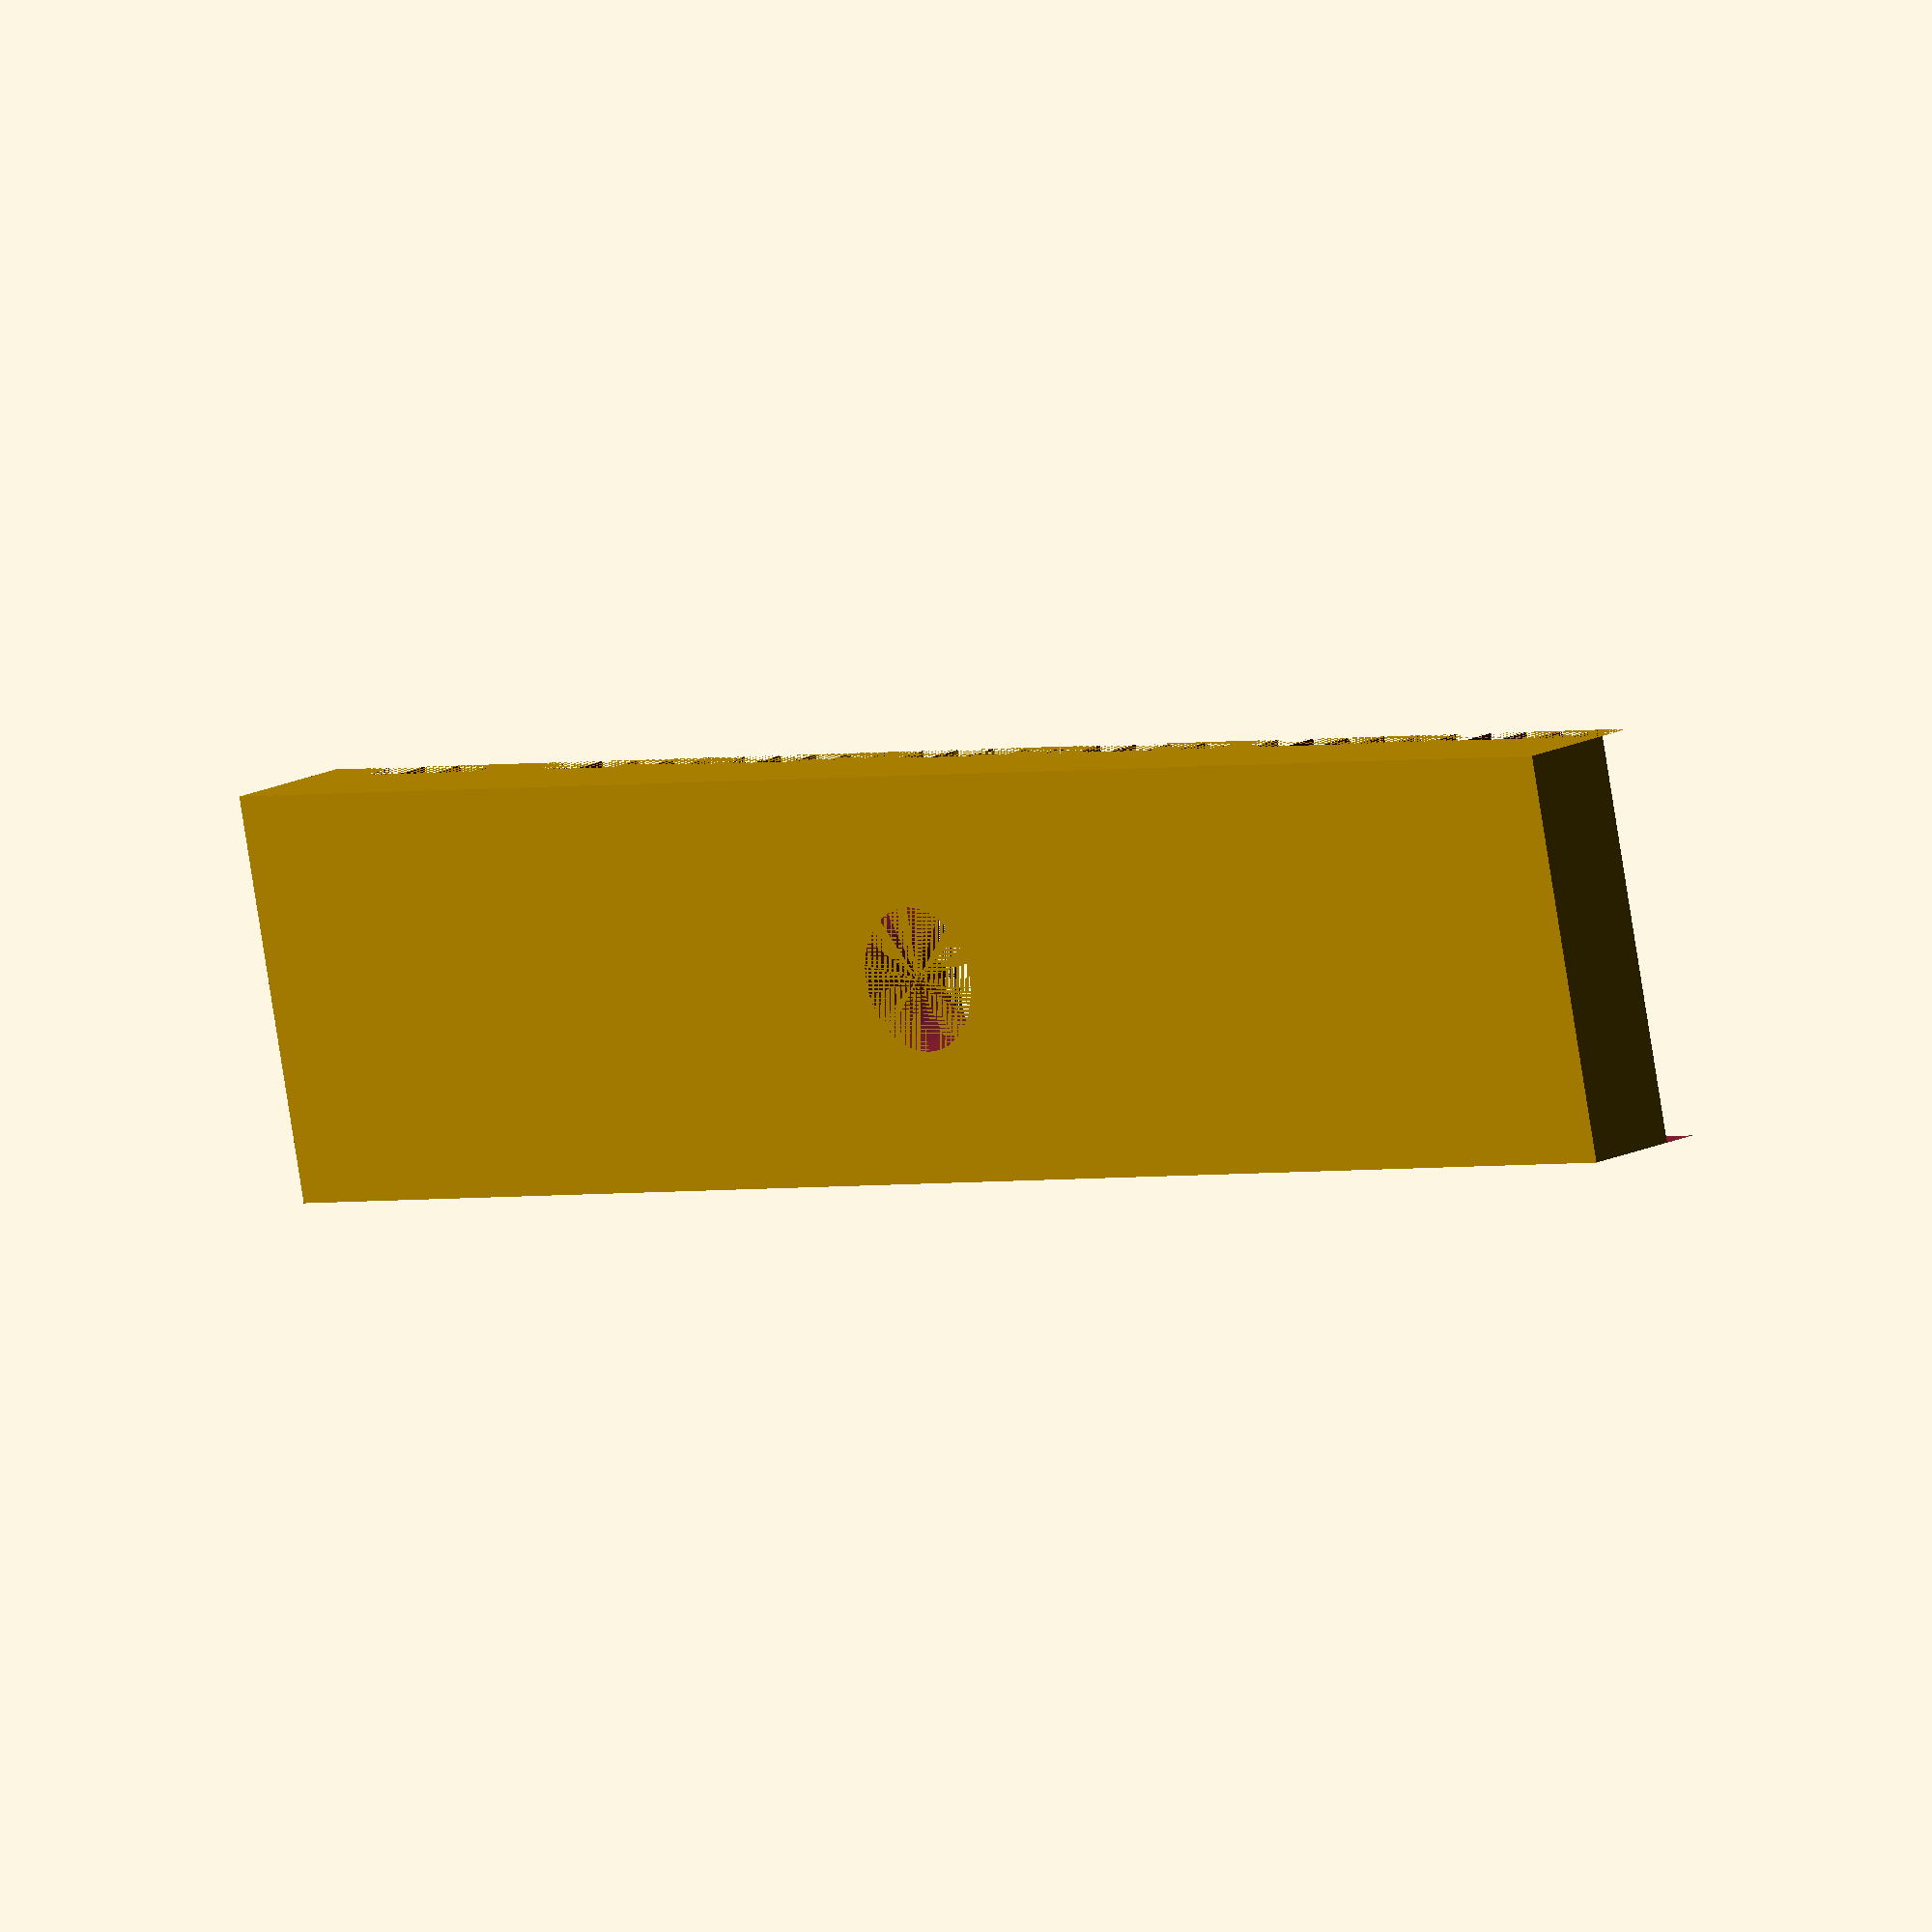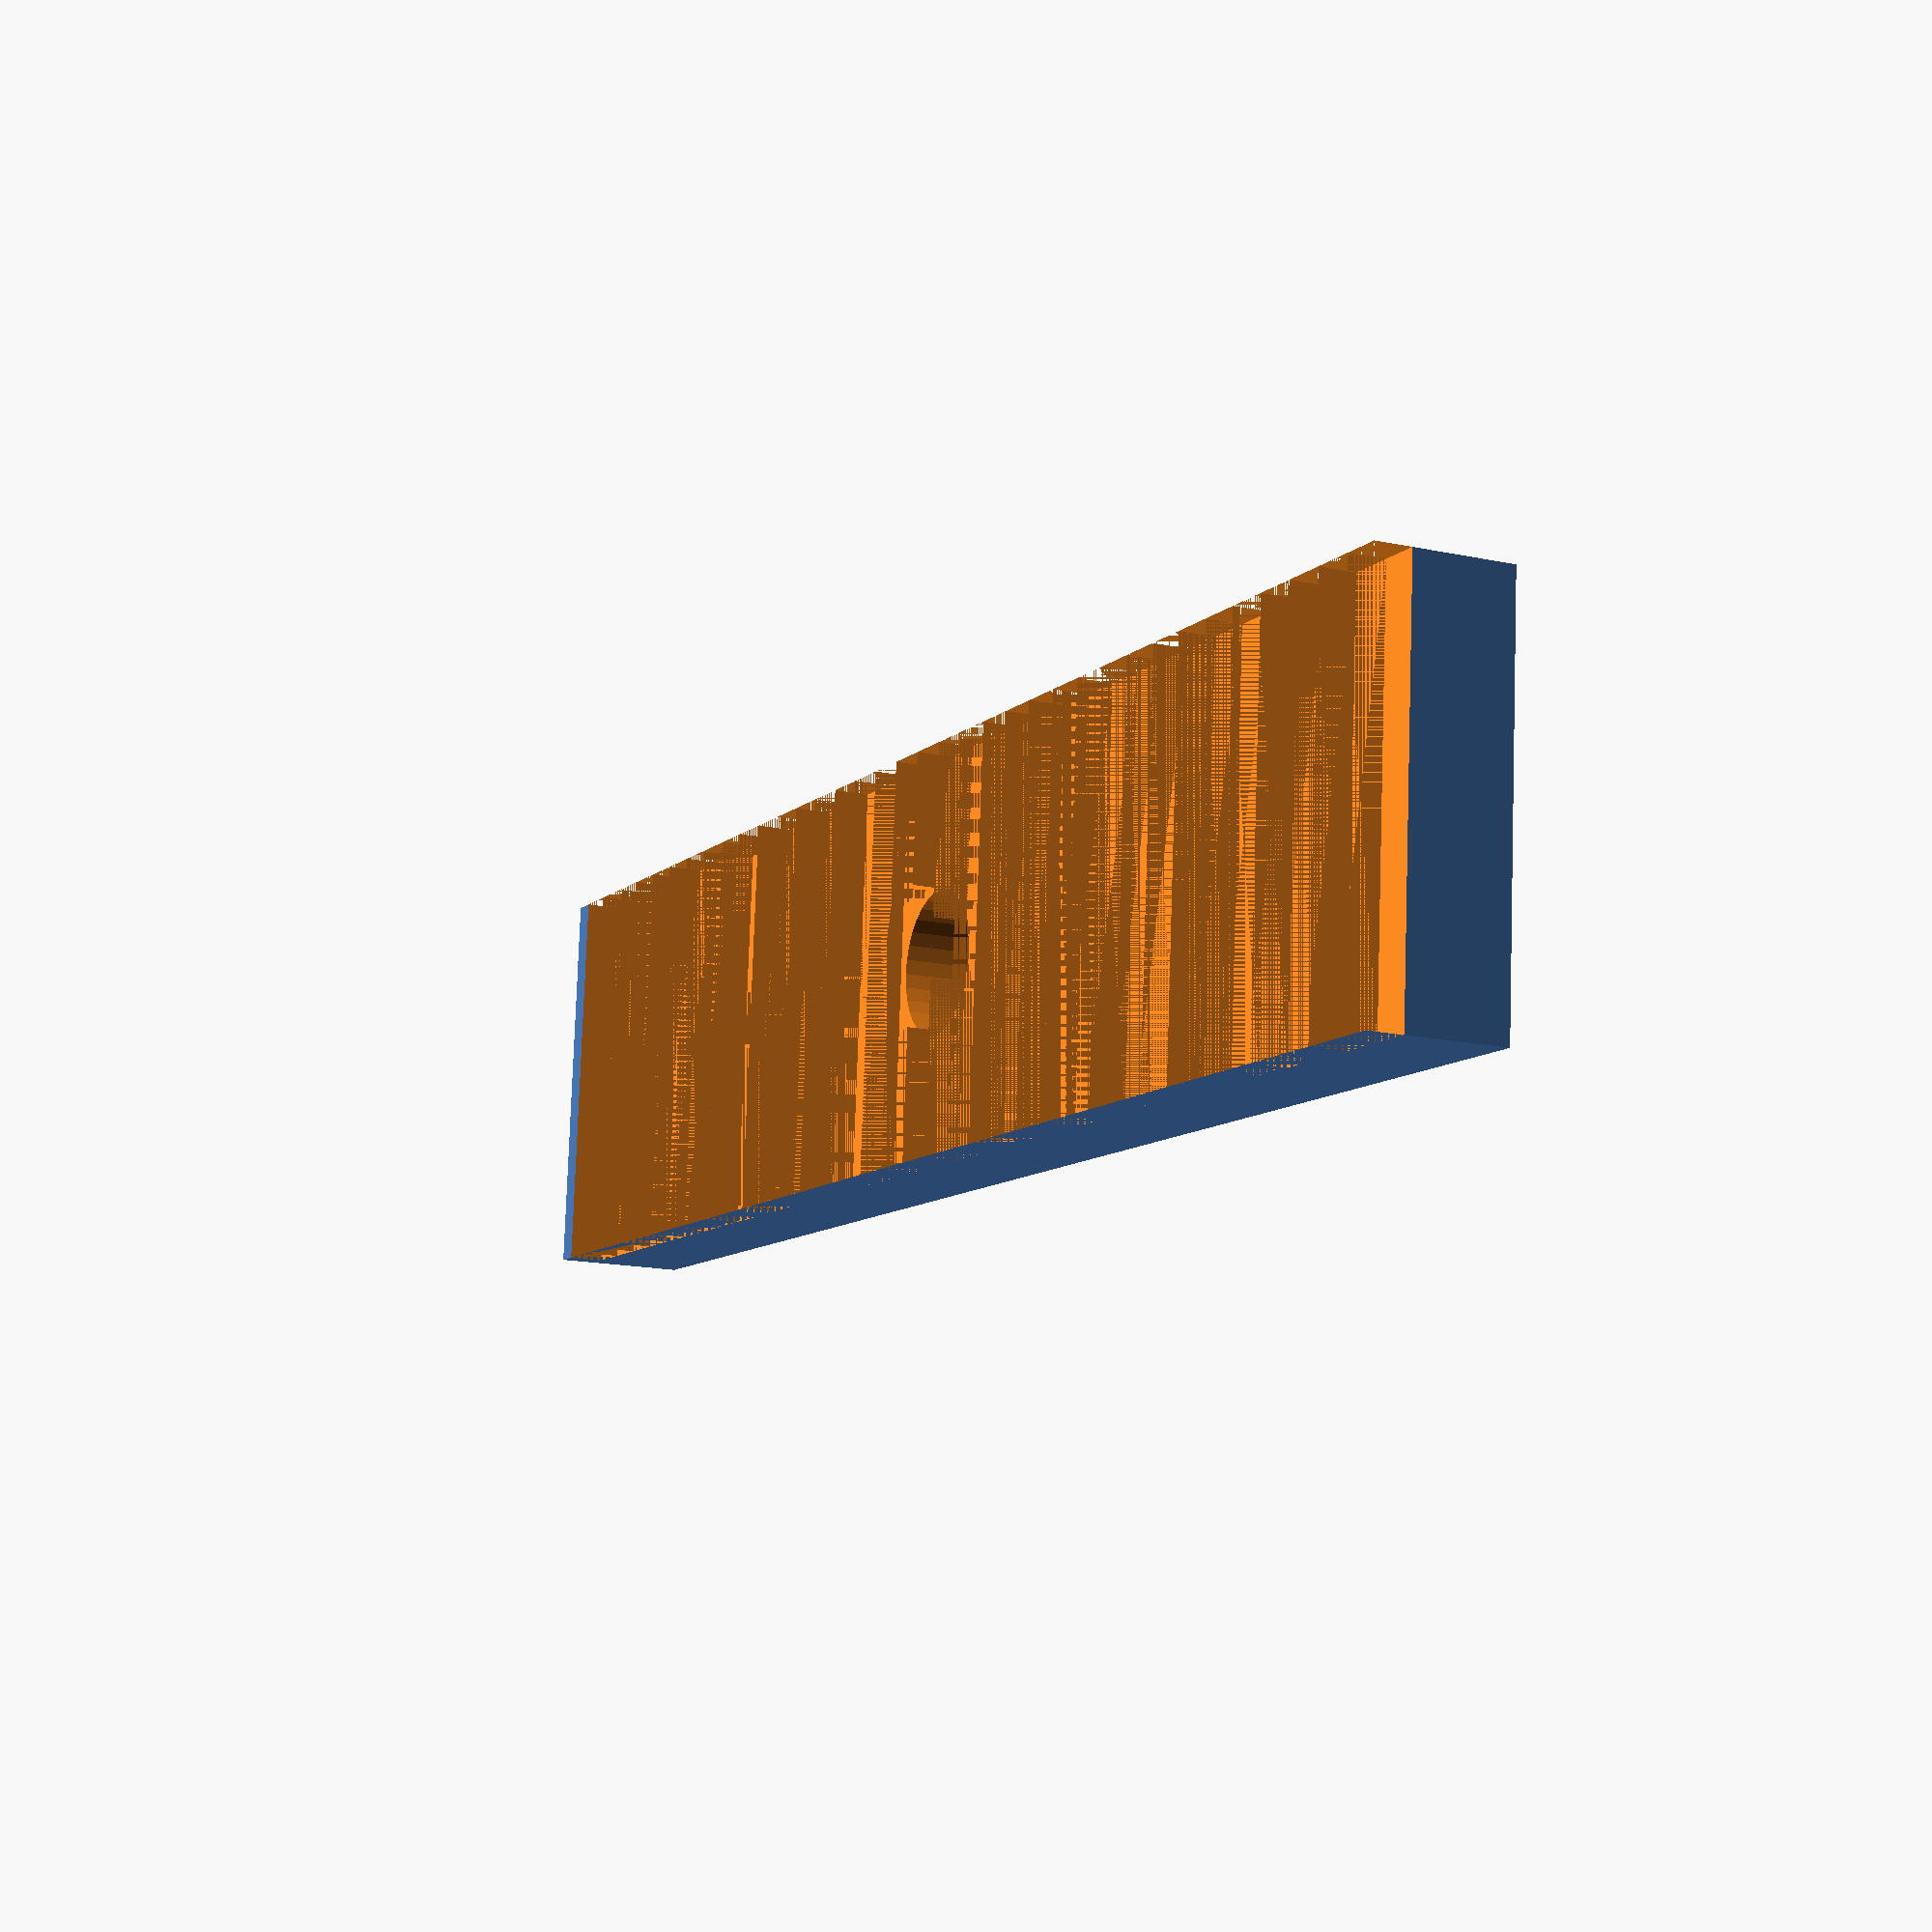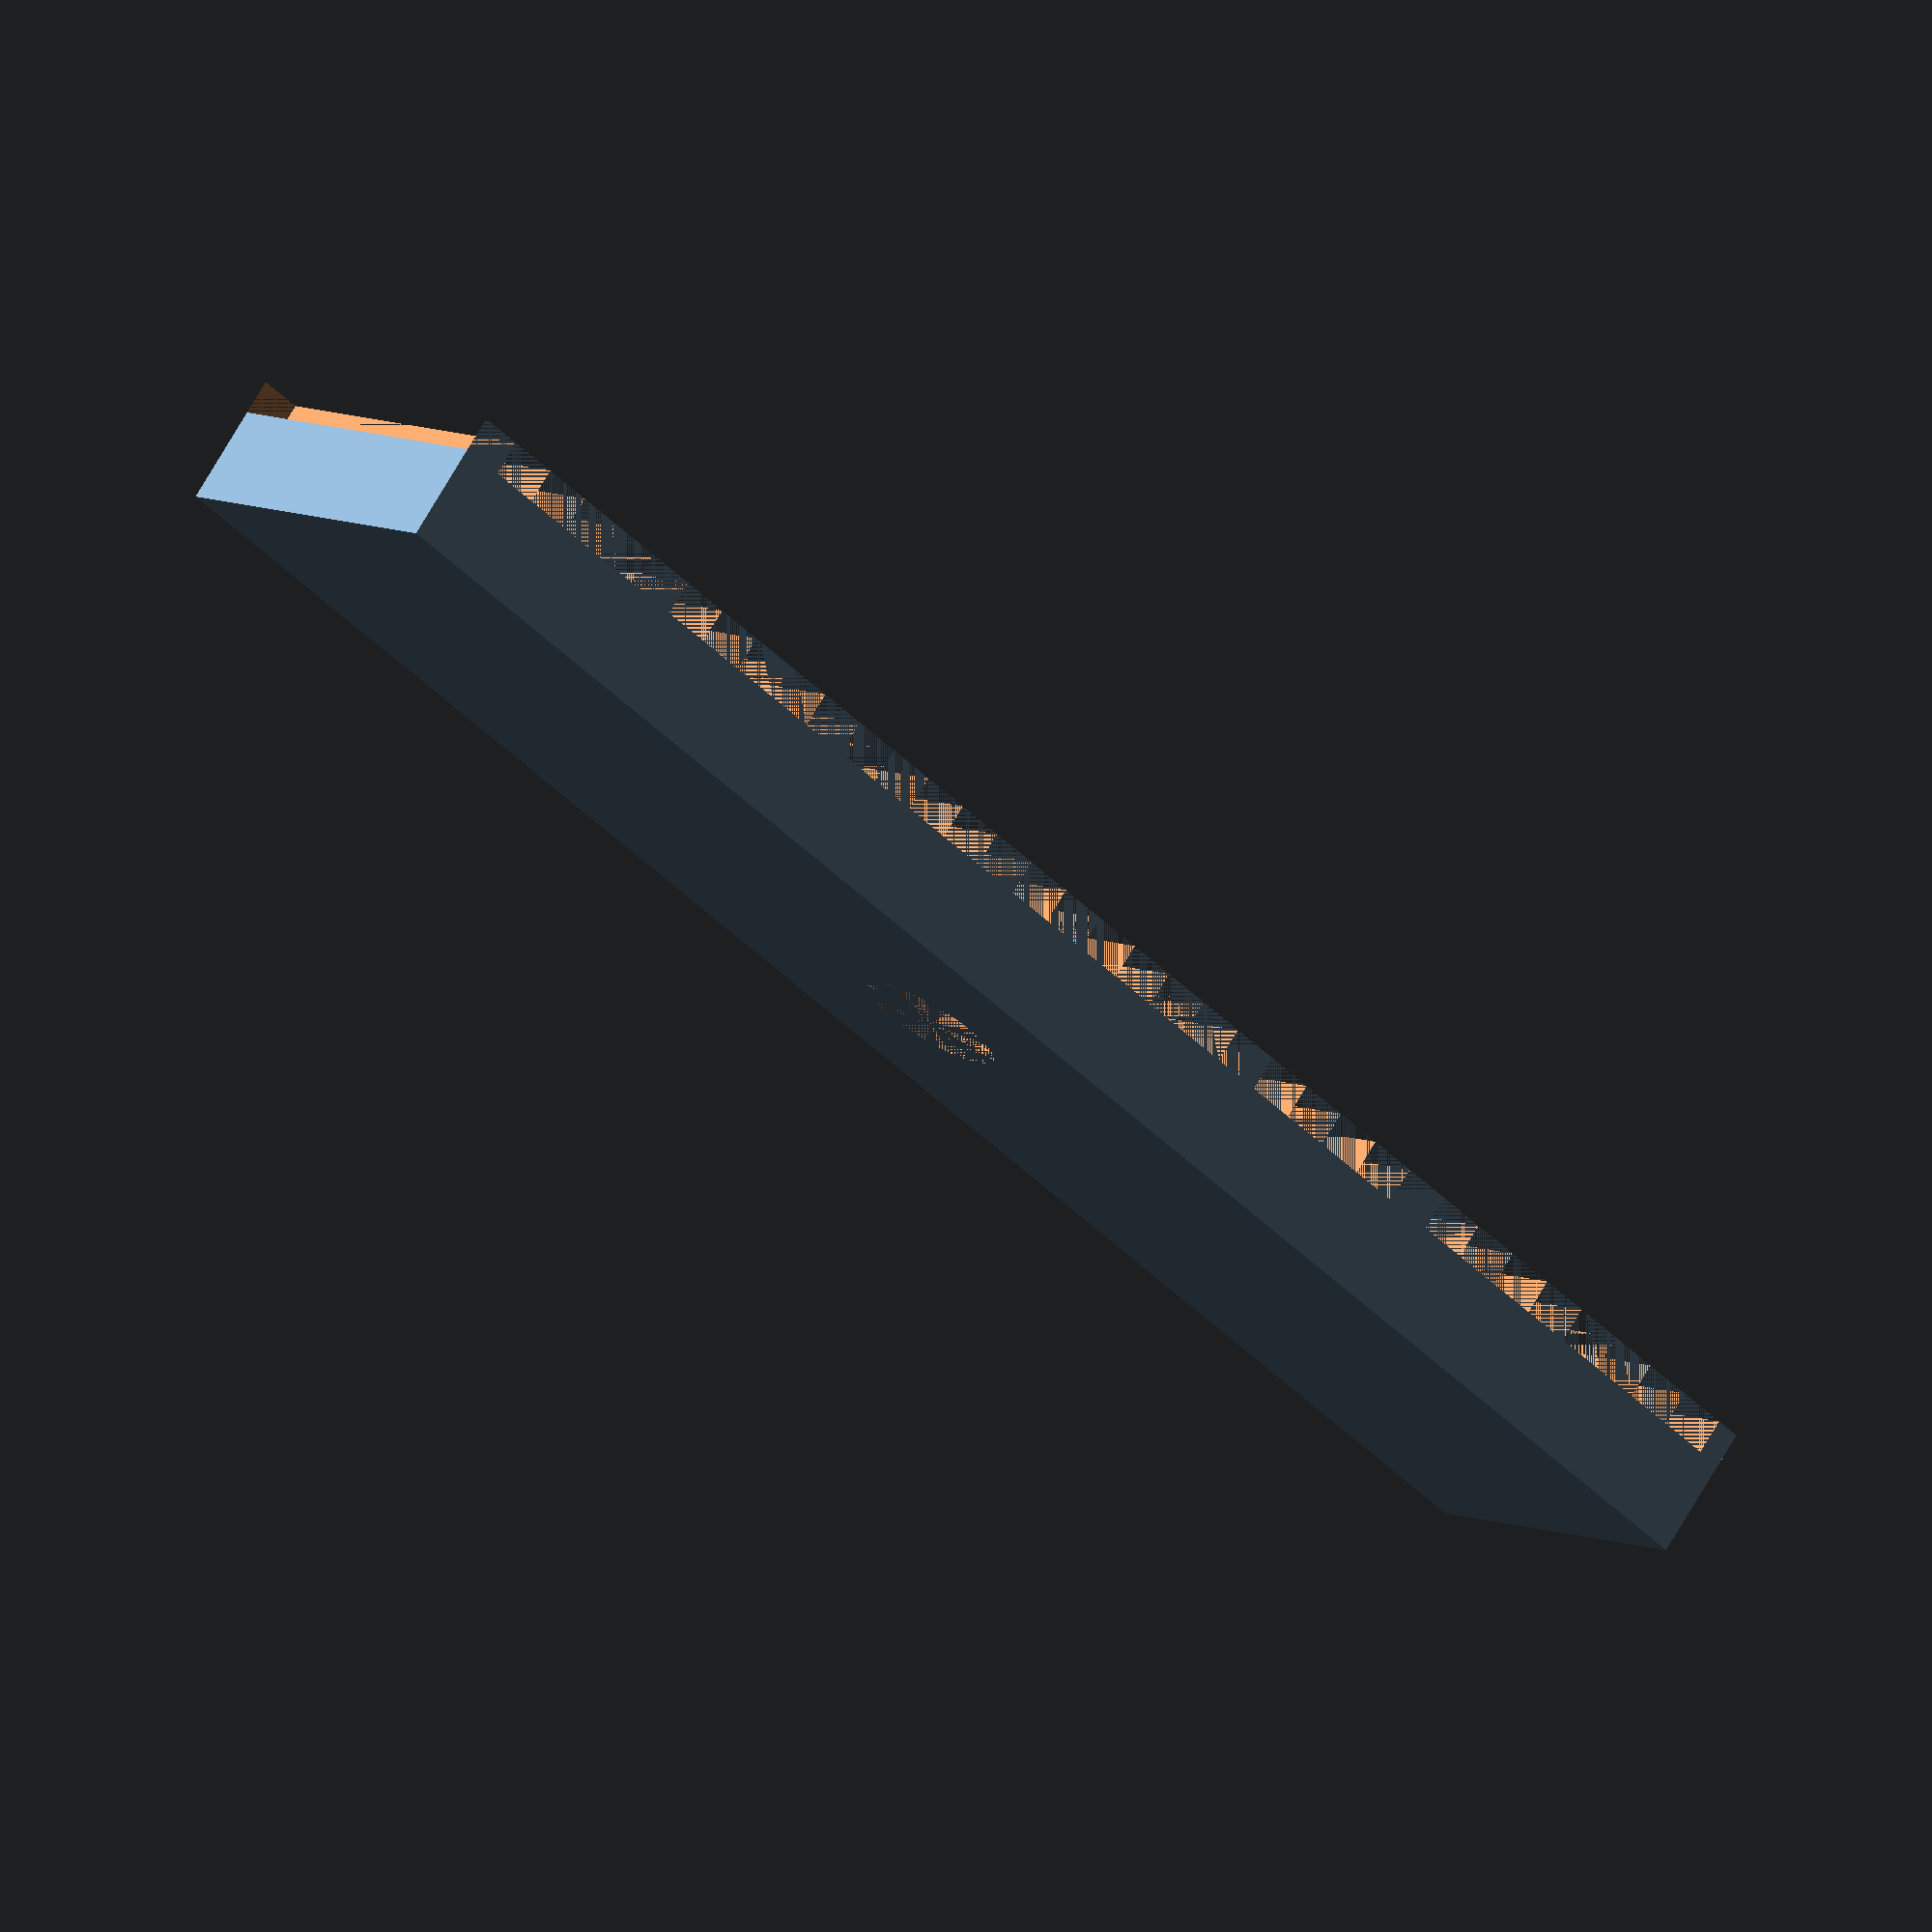
<openscad>
model_quality = 100;

$fn = model_quality;

// GT2 Belt Clamp Parameters
clamp_width = 9.0;    // Width of the clamp
clamp_length = 40.0;  // Length of the clamp
clamp_height = 3.0;   // Height/thickness of the clamp

// GT2 Belt tooth parameters
tooth_spacing = 1.10;  // Space between teeth
tooth_width = 1.10;    // Width of each tooth
tooth_depth = 0.9;    // Depth of the teeth
num_teeth = 37; //floor(clamp_length / tooth_spacing) + 1;  // Added +1 for complete coverage

// Center hole parameters
hole_diameter = 3.2;  // M3 screw hole

module gt2_belt_clamp() {
  difference() {
    // Main body
    cube([clamp_length, clamp_width, clamp_height]);

    // Create teeth pattern
    translate([tooth_spacing/2, 0, clamp_height - tooth_depth + 0.1])
    for(i = [0:num_teeth-1]) {
      translate([i * tooth_spacing, 0, 0])
      cube([tooth_width, clamp_width, tooth_depth]);
    }

    // Single center hole
    translate([clamp_length/2, clamp_width/2, 0])
    cylinder(h=clamp_height, d=hole_diameter, $fn=32);
  }
}

// Render the clamp
gt2_belt_clamp();

</openscad>
<views>
elev=344.1 azim=192.5 roll=224.1 proj=o view=solid
elev=14.9 azim=4.5 roll=64.5 proj=p view=solid
elev=285.7 azim=321.9 roll=210.5 proj=o view=wireframe
</views>
